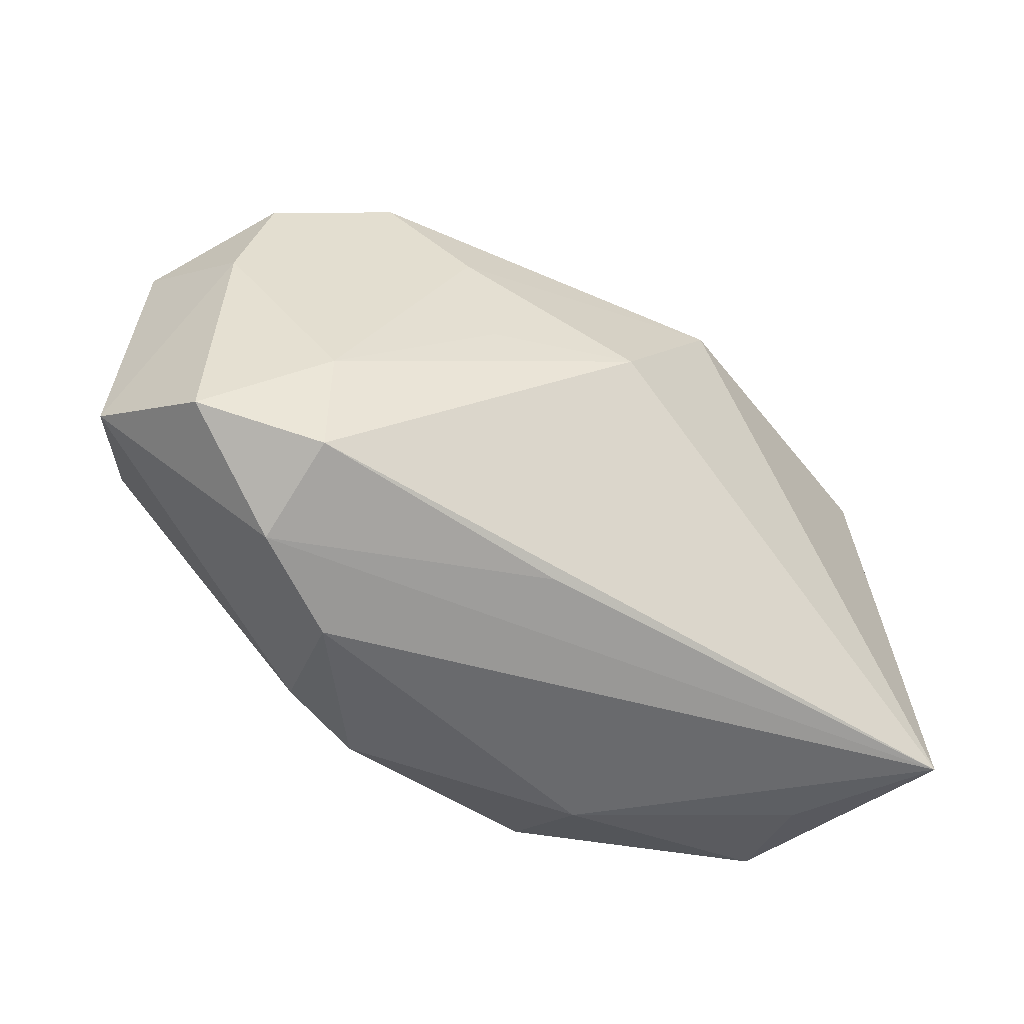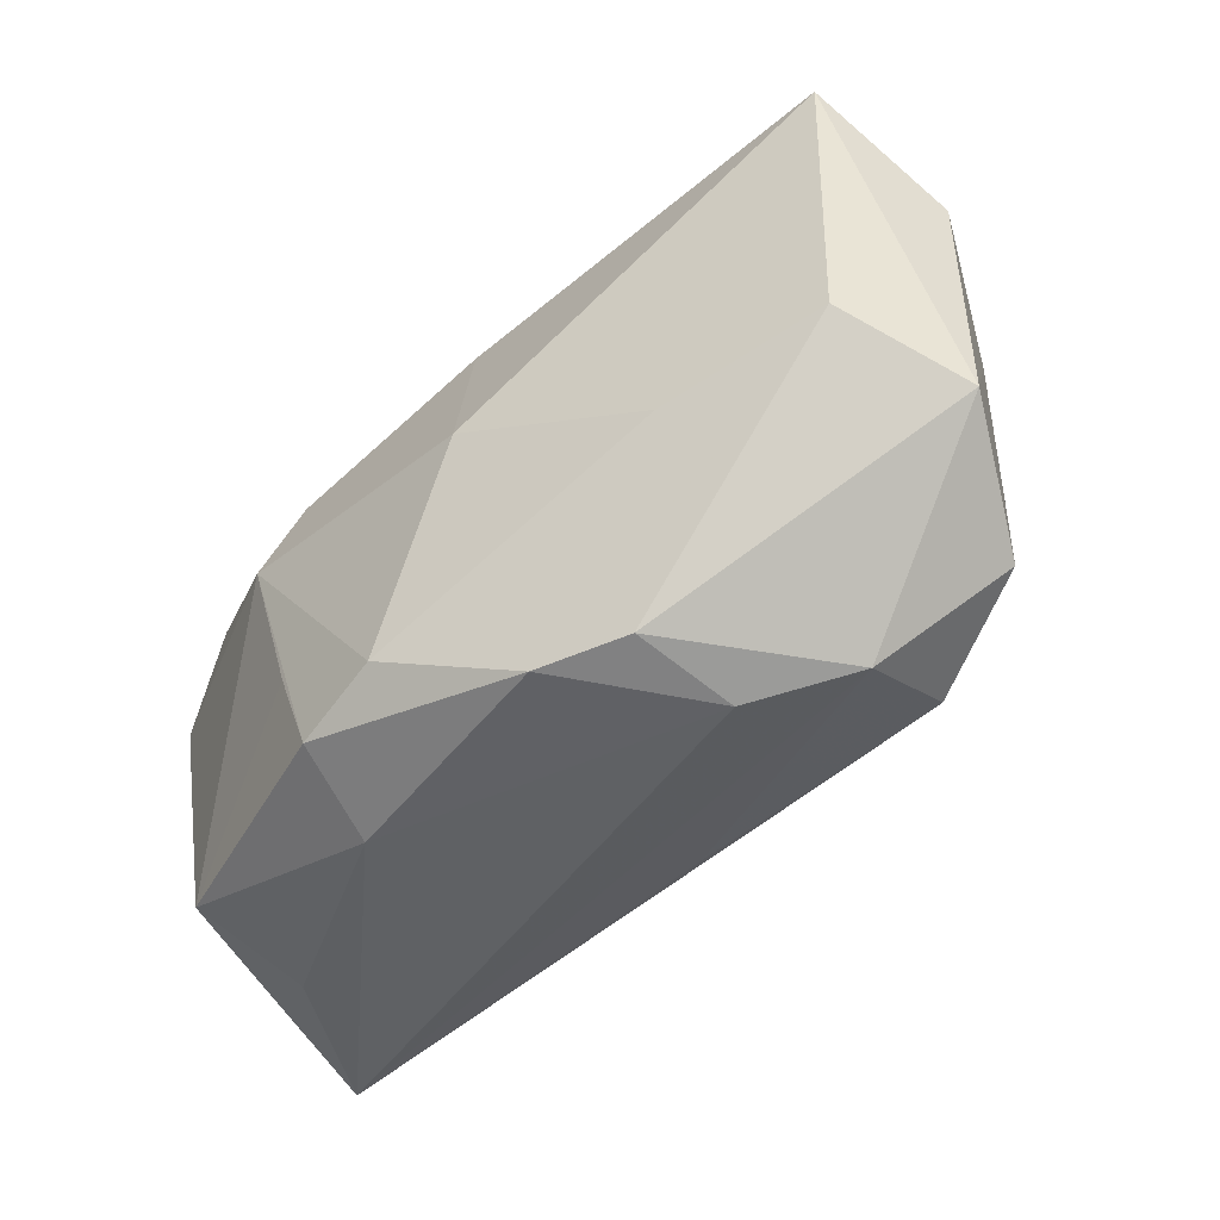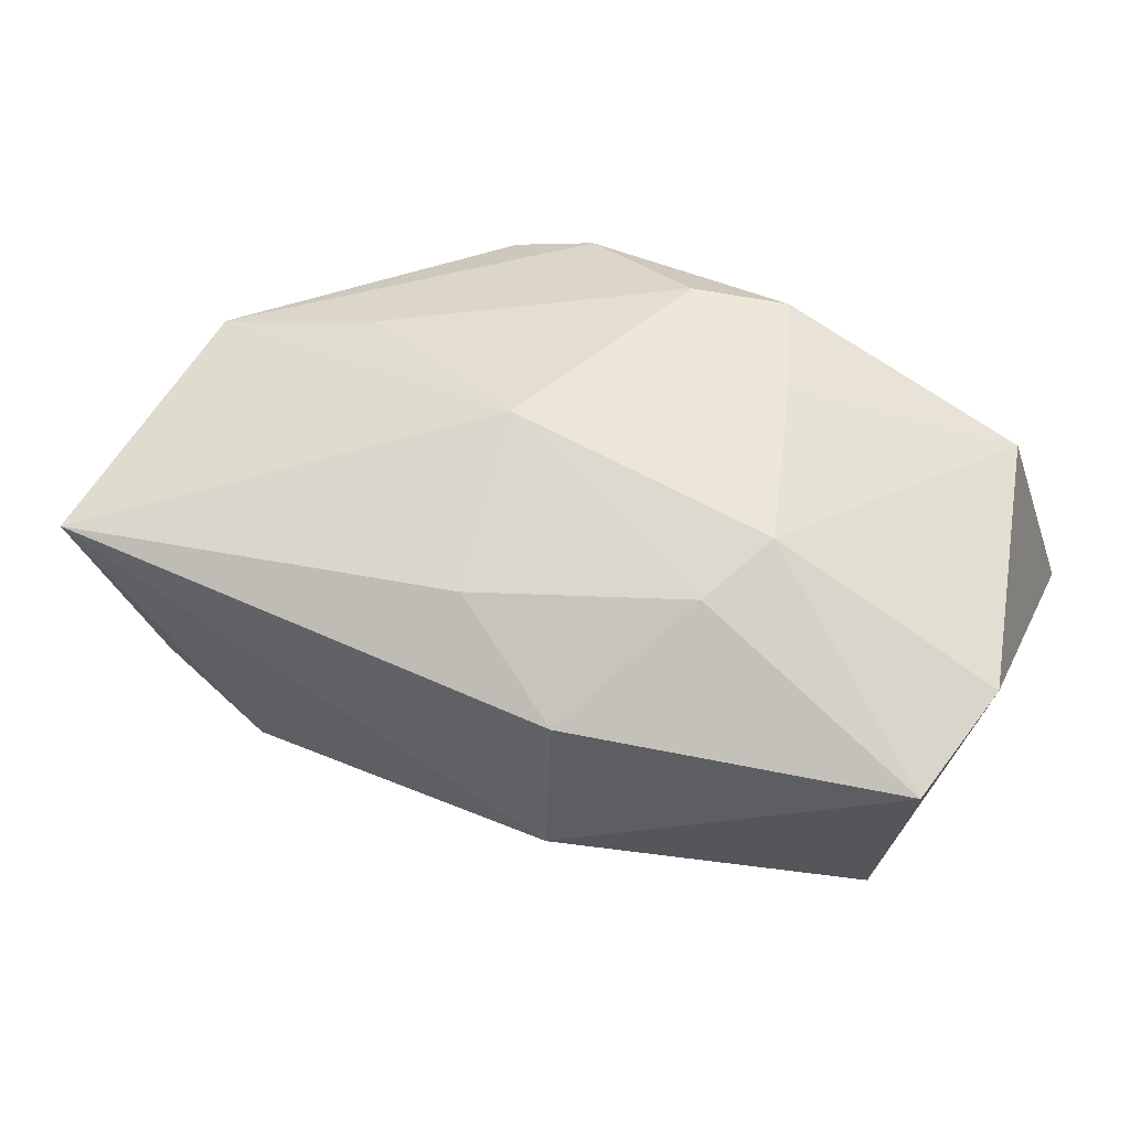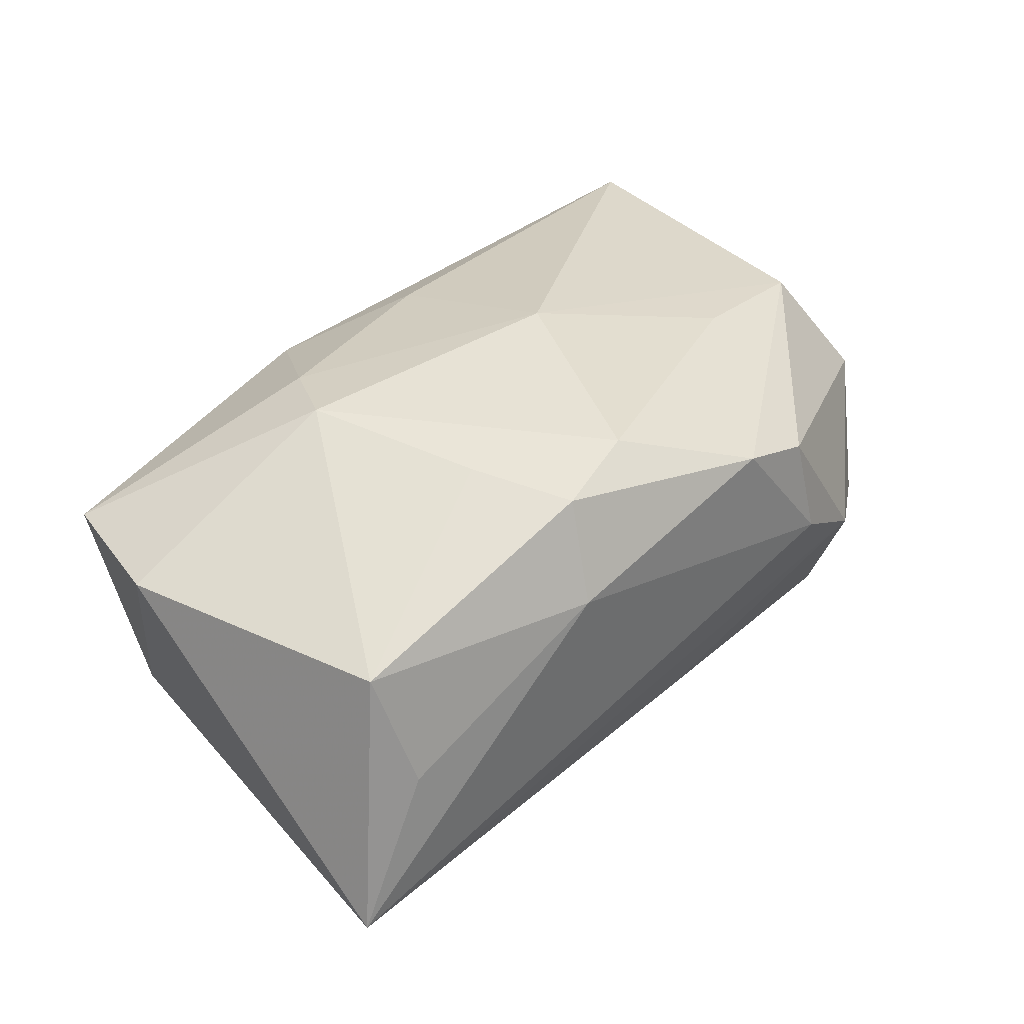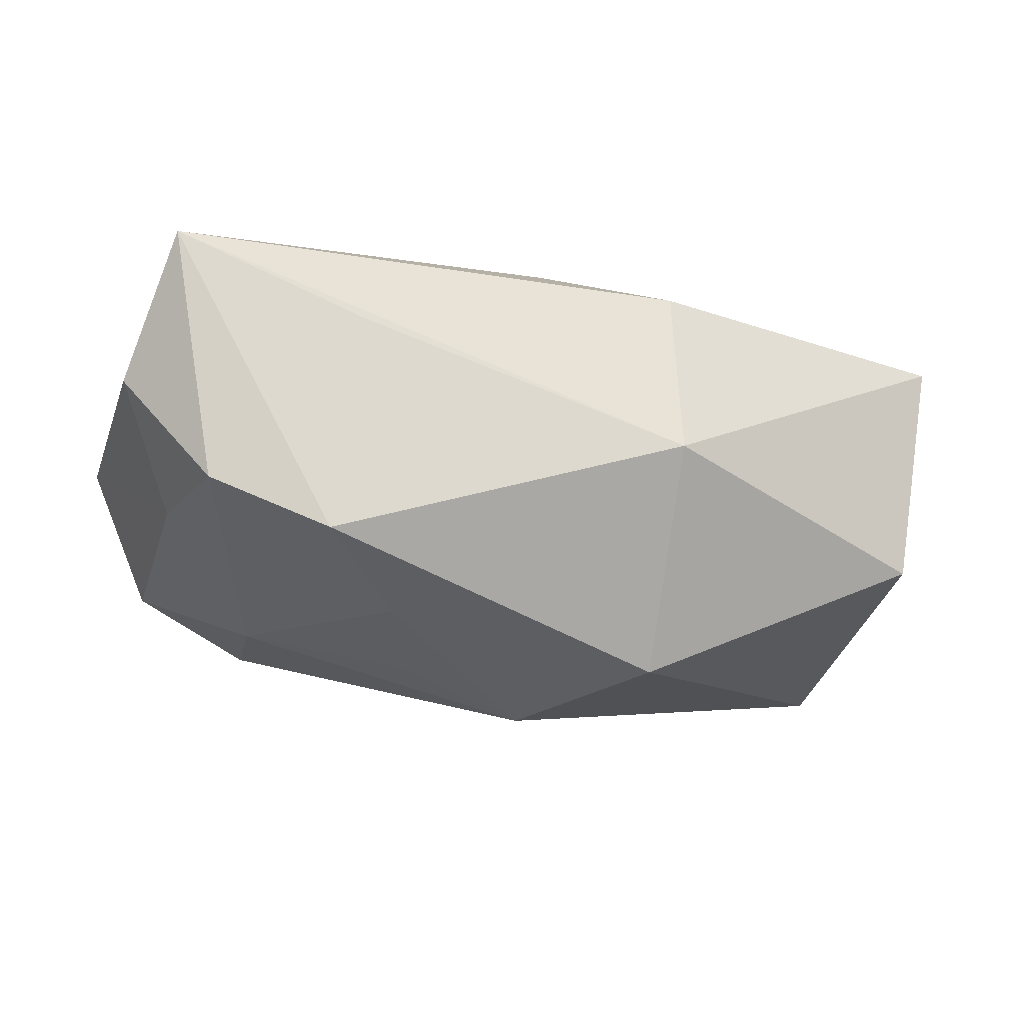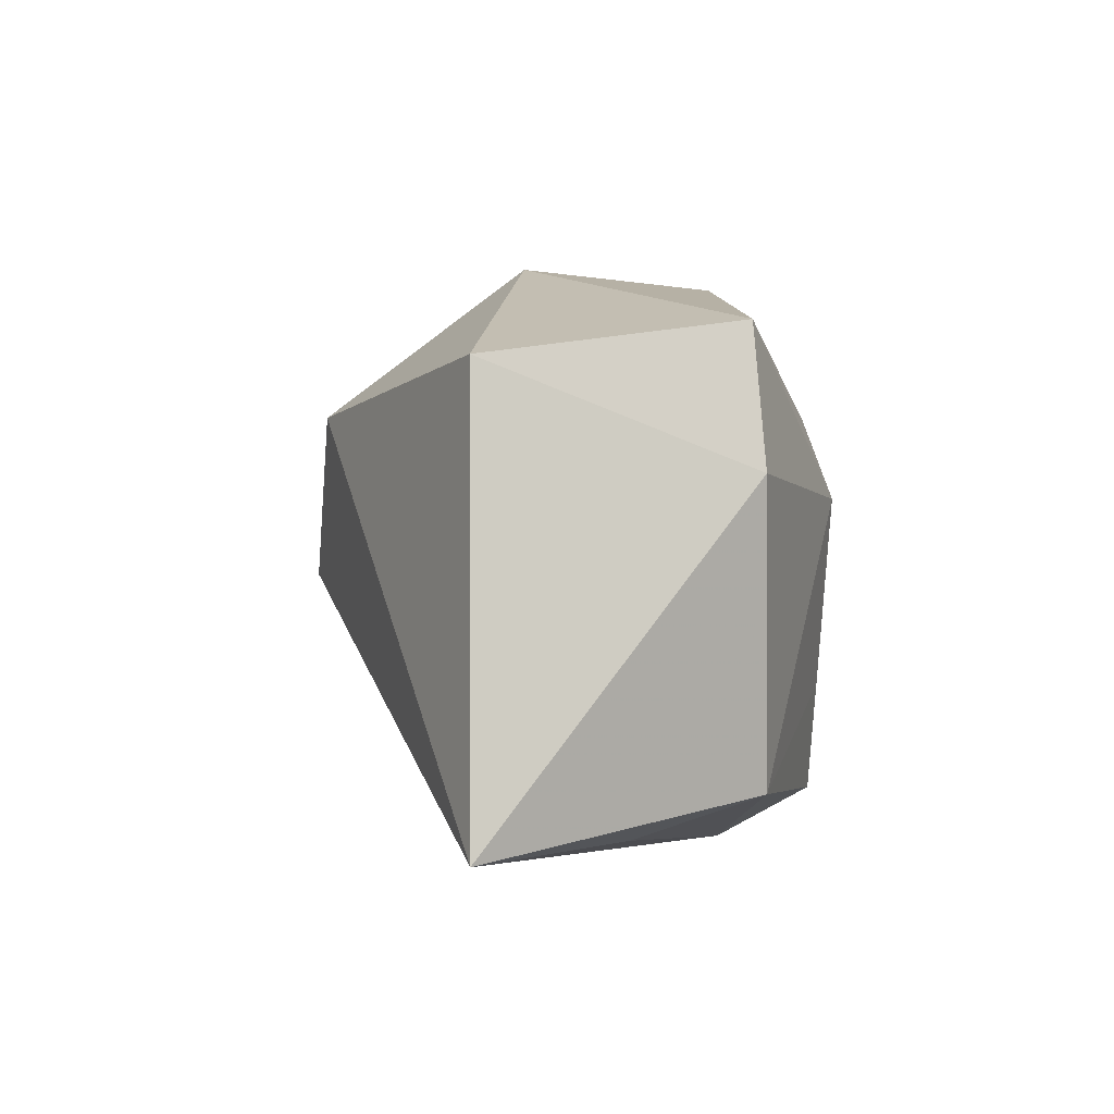
<metadata>
{"format":"obj","ext":"obj","renderer":"f3d","projection":"perspective","resolution":1024,"background":"white","views":[{"elev":-54.1,"azim":151.1,"up":"+Y"},{"elev":-44.9,"azim":45.6,"up":"+Y"},{"elev":55.4,"azim":-154.5,"up":"+Z"},{"elev":40.5,"azim":-43.0,"up":"+Z"},{"elev":-25.2,"azim":165.9,"up":"+Z"},{"elev":-2.9,"azim":-93.4,"up":"+Y"}]}
</metadata>
<code>
v 0.01307 2.53e-06 -0.01933
v -0.03877 -0.02423 -0.01053
v -0.0312 -0.02293 0.001849
v 0.003006 0.01743 0.01557
v 0.0007528 -0.001183 -0.02351
v 0.02668 -0.008379 -0.01439
v -0.03737 0.01644 0.01058
v 0.03378 0.01952 -0.01073
v 0.03685 -0.01522 -0.008814
v -0.01223 -0.02398 0.01108
v -0.008791 0.01199 -0.02241
v 0.03843 0.02368 0.01137
v -0.008191 0.02358 0.01099
v -0.002255 -0.01736 0.01989
v 0.04172 0.01534 -3.3e-05
v -0.03296 -0.01933 0.01219
v -0.03444 0.01404 -0.01056
v 0.03754 -0.00262 0.01112
v 0.002302 -0.02155 -0.01114
v -0.01569 0.01123 0.01803
v -0.01402 -0.01103 0.01938
v 0.02336 -0.005728 0.01486
v 0.00987 -0.02307 0.0145
v 0.03643 0.008582 -0.00972
v -0.01043 -0.01995 0.01917
v -0.03971 0.004619 0.01125
v 0.04276 -0.008319 0.001353
v 0.02123 0.02422 0.004474
v 0.02314 0.02165 -0.01539
v 0.01849 -0.02423 0.002165
v 0.006003 0.001768 0.01989
v 0.02604 -0.0191 -0.01287
v 0.01571 0.01181 -0.01861
v -0.01906 0.004349 0.01989
v 0.01749 -0.02239 0.0114
v -0.008448 0.02521 -0.005284
v 0.02689 -0.0223 -0.003513
f 2 26 17
f 32 2 5
f 15 12 27
f 27 12 18
f 10 2 30
f 35 27 18
f 7 26 34
f 36 17 7
f 7 17 26
f 6 32 5
f 9 32 6
f 8 12 15
f 8 29 12
f 8 6 29
f 36 12 28
f 28 29 36
f 12 29 28
f 21 25 34
f 16 26 2
f 16 10 25
f 25 21 16
f 34 26 16
f 16 21 34
f 36 29 11
f 11 17 36
f 5 2 11
f 2 17 11
f 2 32 19
f 37 32 9
f 37 35 30
f 37 19 32
f 9 27 37
f 27 35 37
f 30 2 37
f 2 19 37
f 25 10 23
f 23 35 18
f 23 10 30
f 30 35 23
f 13 12 36
f 36 7 13
f 18 12 31
f 29 6 33
f 5 11 33
f 33 11 29
f 24 8 15
f 15 27 24
f 24 27 9
f 9 6 24
f 6 8 24
f 2 10 3
f 3 16 2
f 10 16 3
f 12 13 4
f 4 31 12
f 20 7 34
f 20 13 7
f 20 4 13
f 34 31 20
f 31 4 20
f 25 23 14
f 34 25 14
f 14 31 34
f 1 6 5
f 5 33 1
f 1 33 6
f 18 31 22
f 31 14 22
f 22 23 18
f 22 14 23

</code>
